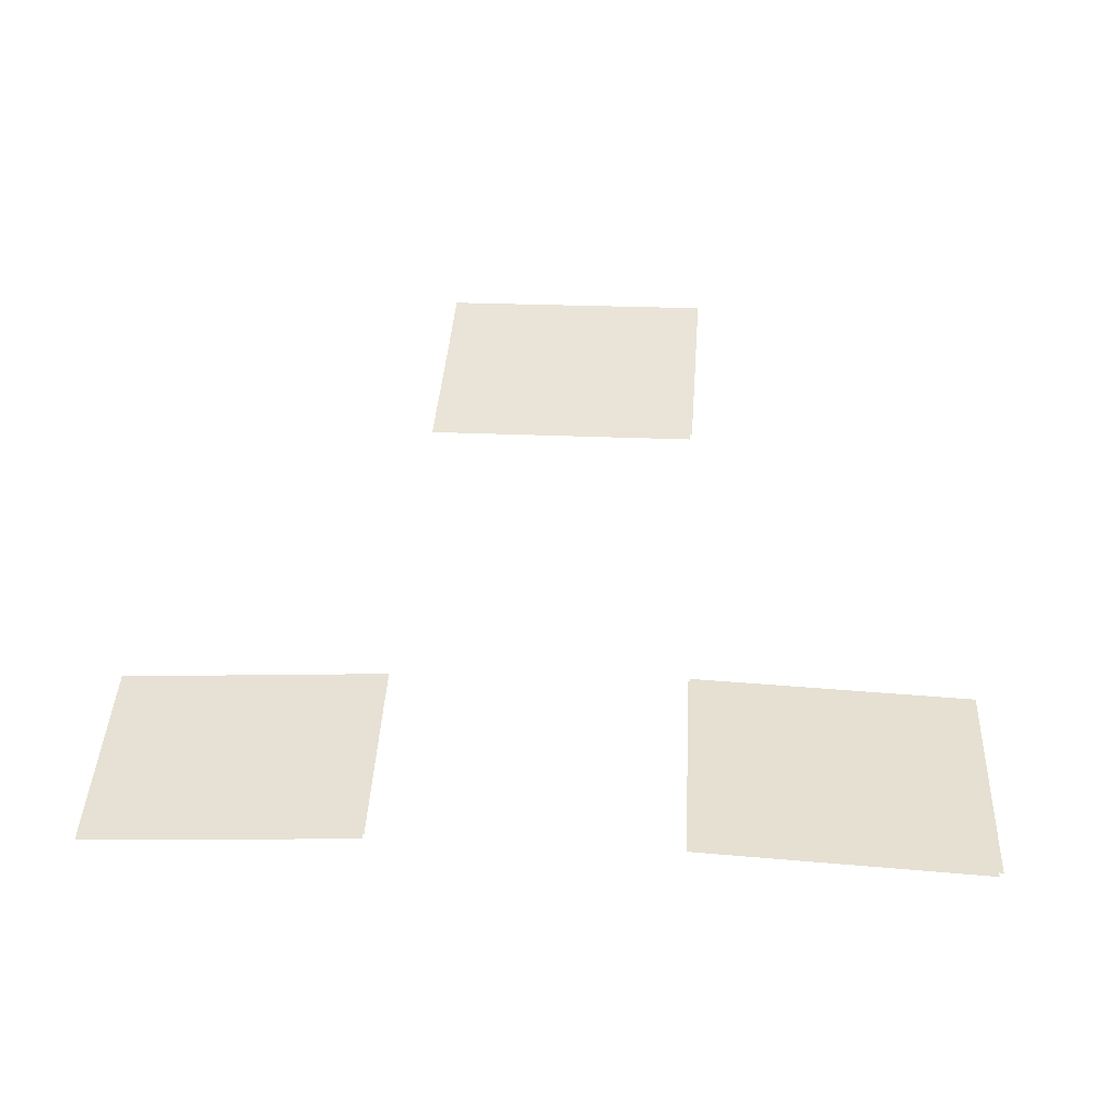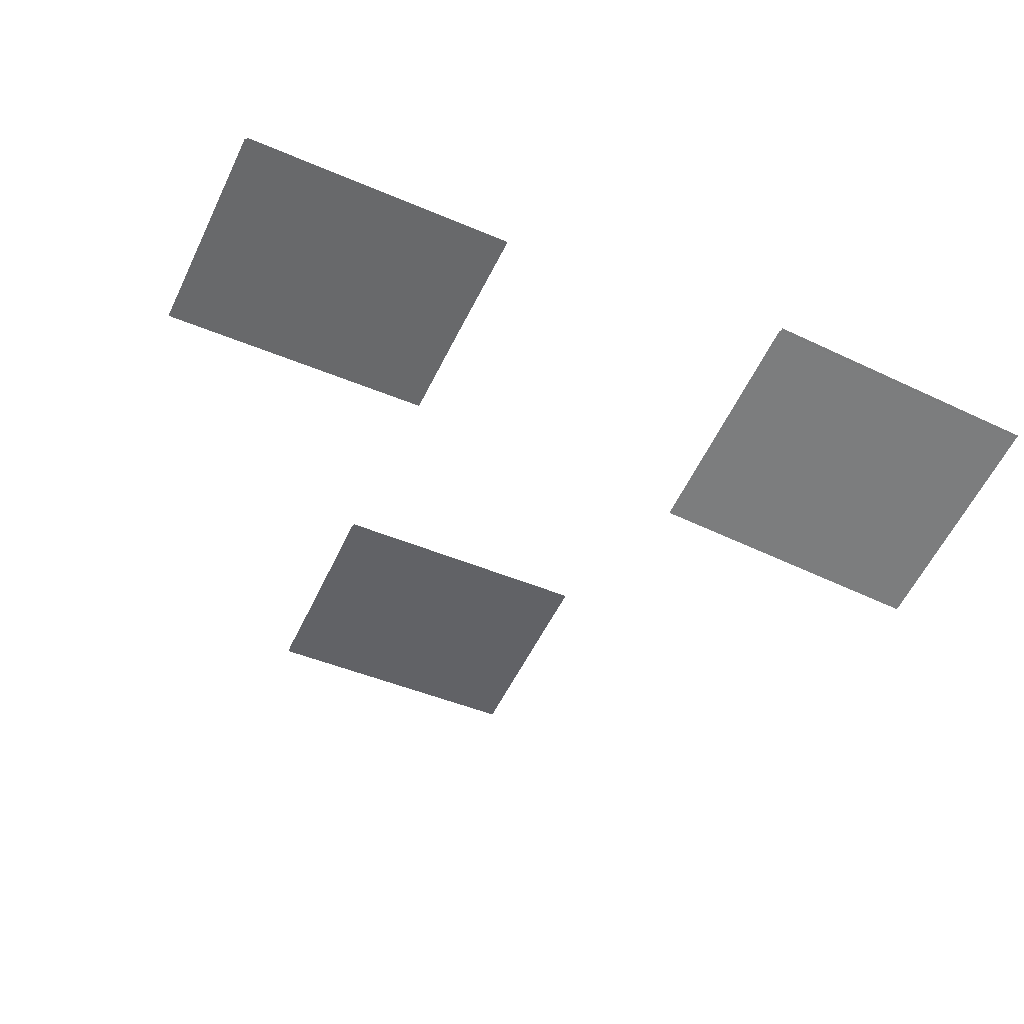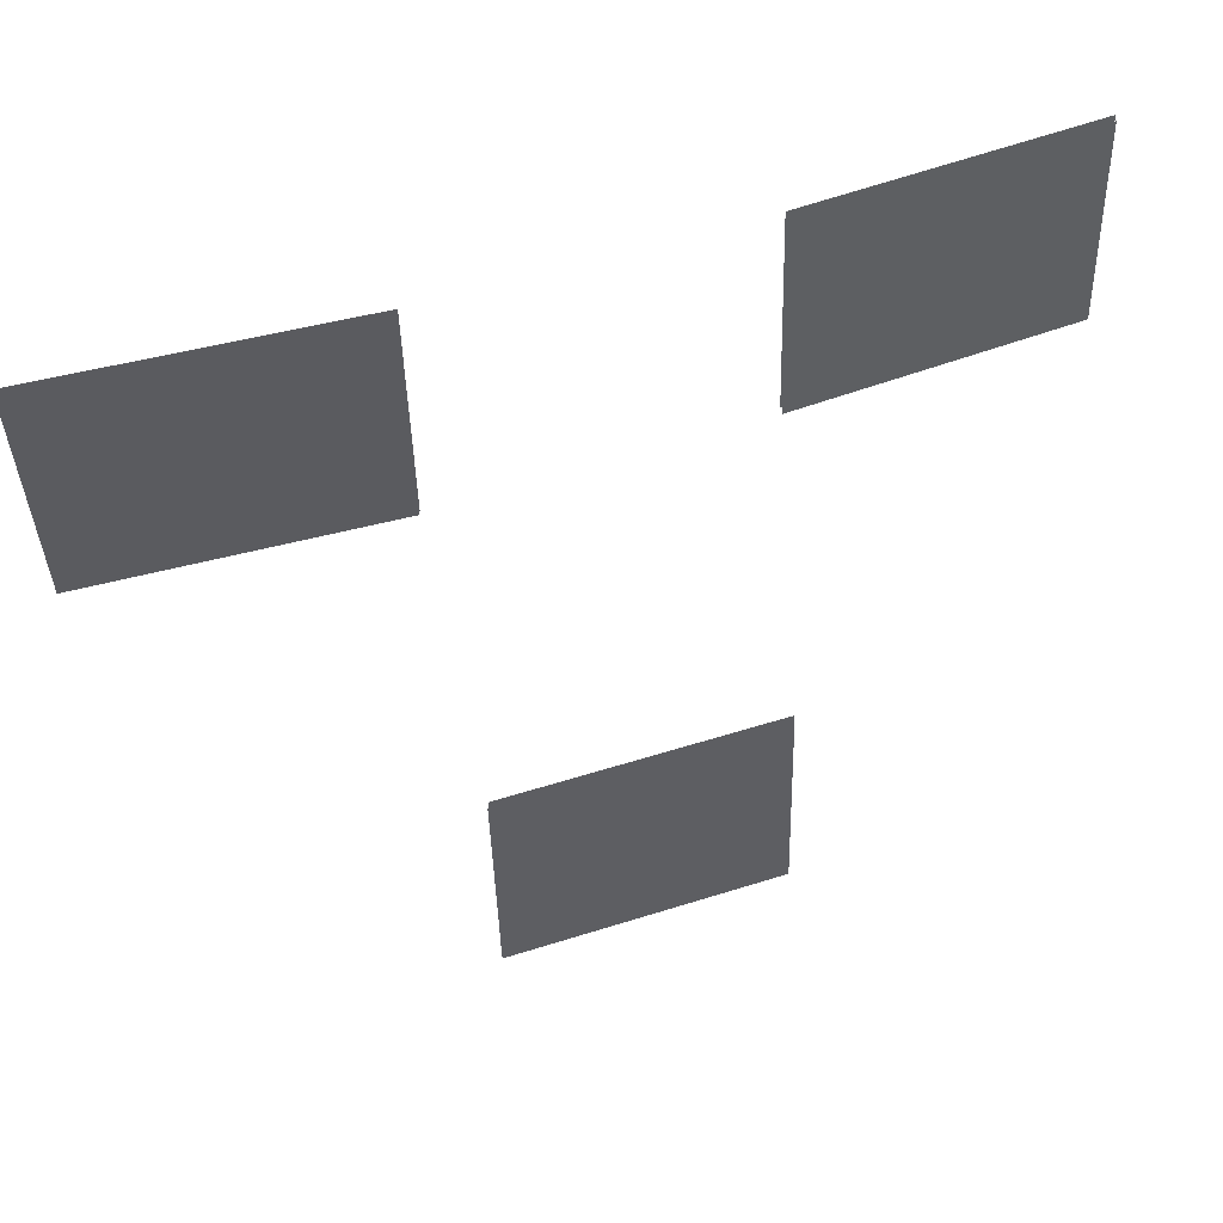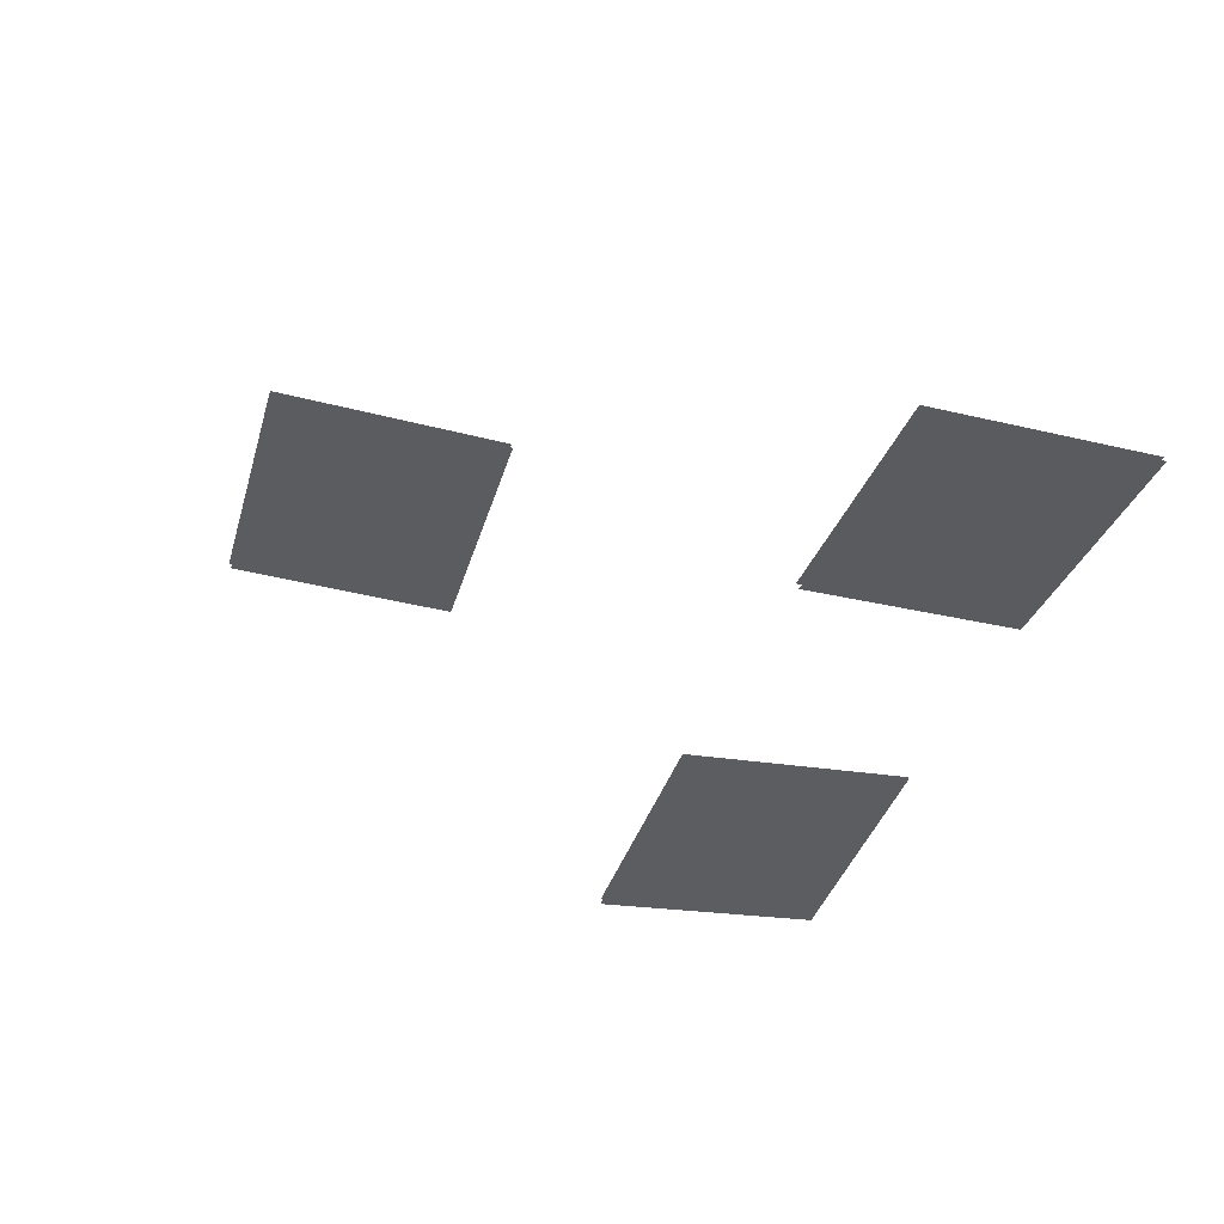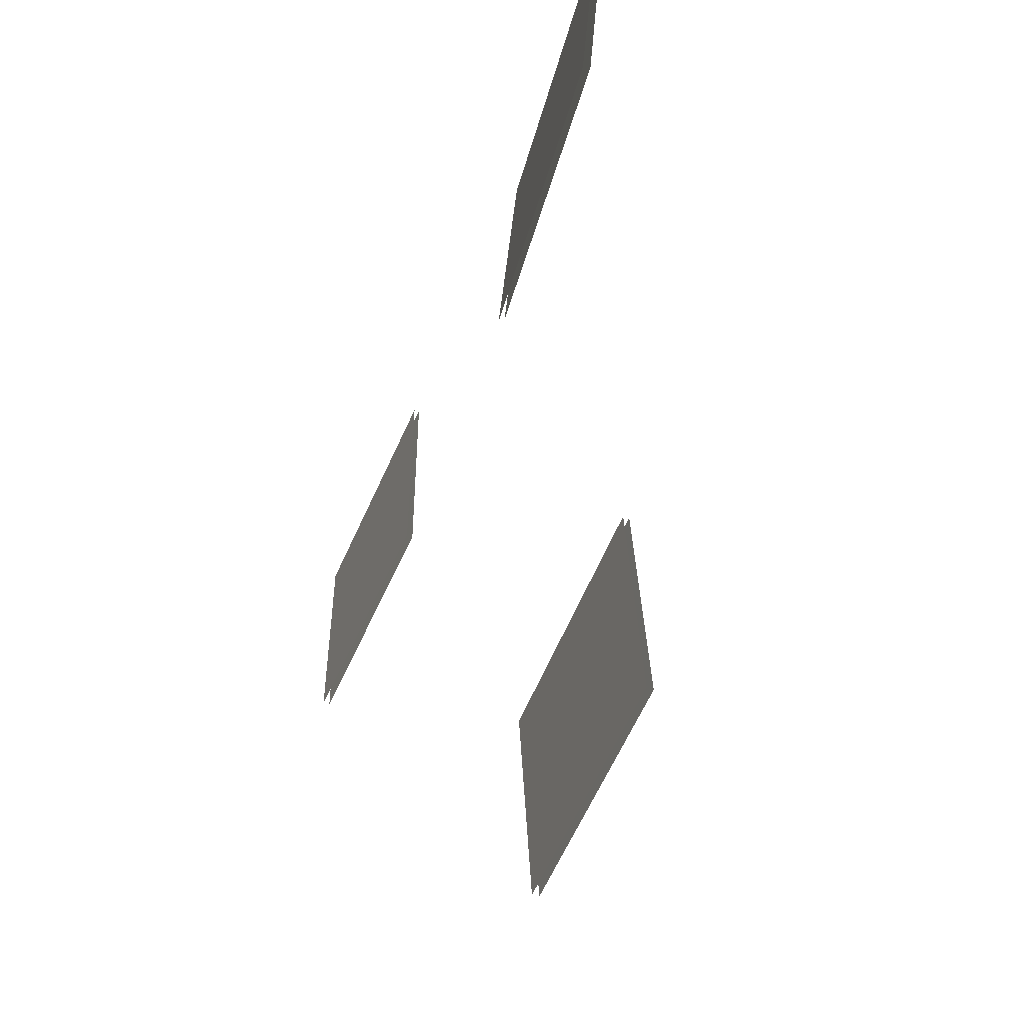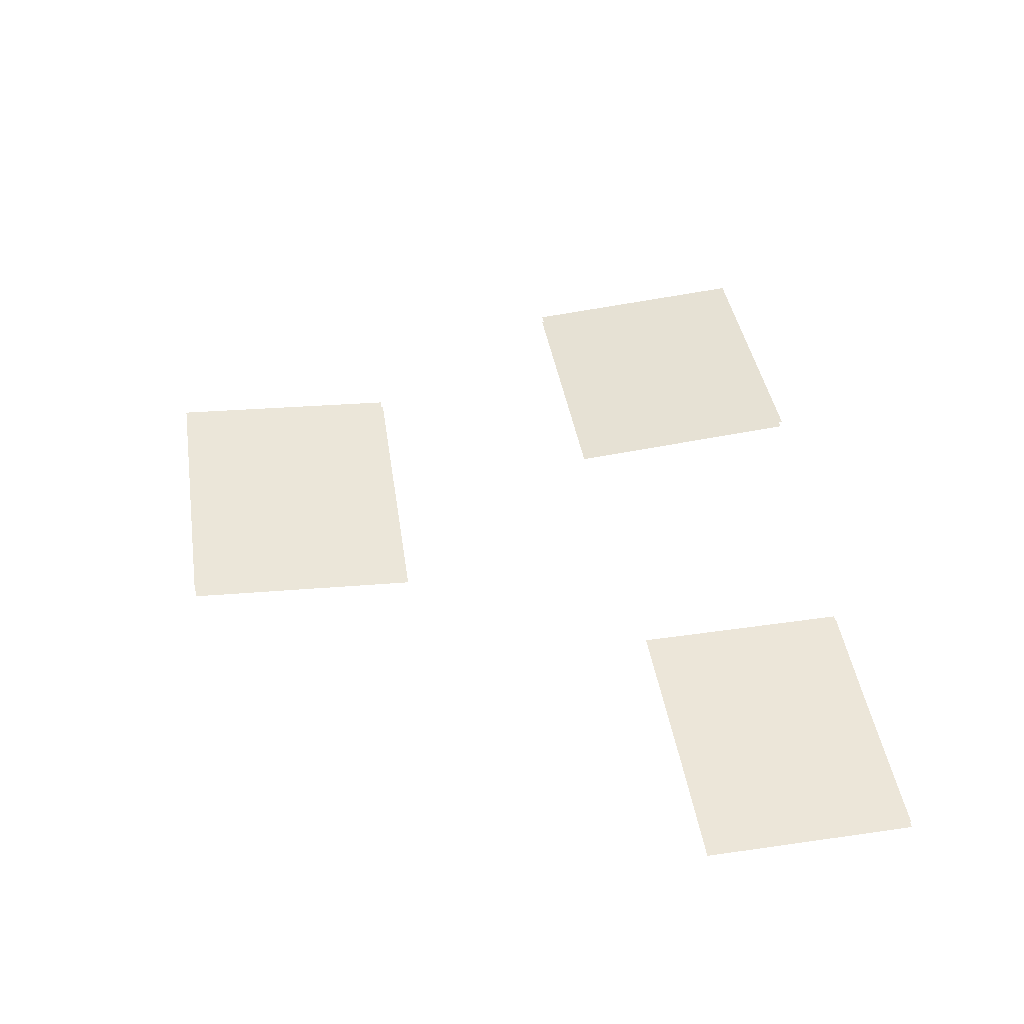
<metadata>
{"format":"obj","ext":"obj","renderer":"f3d","projection":"perspective","resolution":1024,"background":"white","views":[{"elev":40.6,"azim":4.8,"up":"+Y"},{"elev":-54.2,"azim":-23.8,"up":"+Y"},{"elev":51.4,"azim":162.5,"up":"+Z"},{"elev":-35.3,"azim":-104.9,"up":"+Y"},{"elev":-51.0,"azim":71.6,"up":"+Z"},{"elev":44.1,"azim":-98.1,"up":"+Y"}]}
</metadata>
<code>
o Grid.002
v 0.9075 -1.312 1.664
v 0.8537 -1.417 0.0449
v 2.824 -1.405 1.607
v 2.77 -1.51 -0.01272
f 1 3 4 2
o Grid.001_Grid.000
v 0.8408 -1.452 0.03175
v 0.8864 -1.341 1.652
v 2.757 -1.554 -0.01532
v 2.803 -1.443 1.605
f 5 7 8 6
o Grid.009
v 0.7728 -0.5944 -1.581
v -1.059 -0.639 -1.568
v 0.7609 -0.5074 -3.043
v -1.071 -0.552 -3.031
f 9 11 12 10
o Grid.008
v -1.073 -0.6768 -1.563
v 0.7593 -0.6267 -1.565
v -1.077 -0.5969 -3.026
v 0.7553 -0.5468 -3.028
f 13 15 16 14
o Grid.011
v -1.124 -1.449 1.576
v -2.955 -1.556 1.641
v -1.176 -1.434 0.1475
v -3.007 -1.541 0.2124
f 17 19 20 18
o Grid.010
v -2.967 -1.594 1.648
v -1.136 -1.48 1.592
v -3.011 -1.586 0.2185
v -1.18 -1.472 0.1631
f 21 23 24 22

</code>
